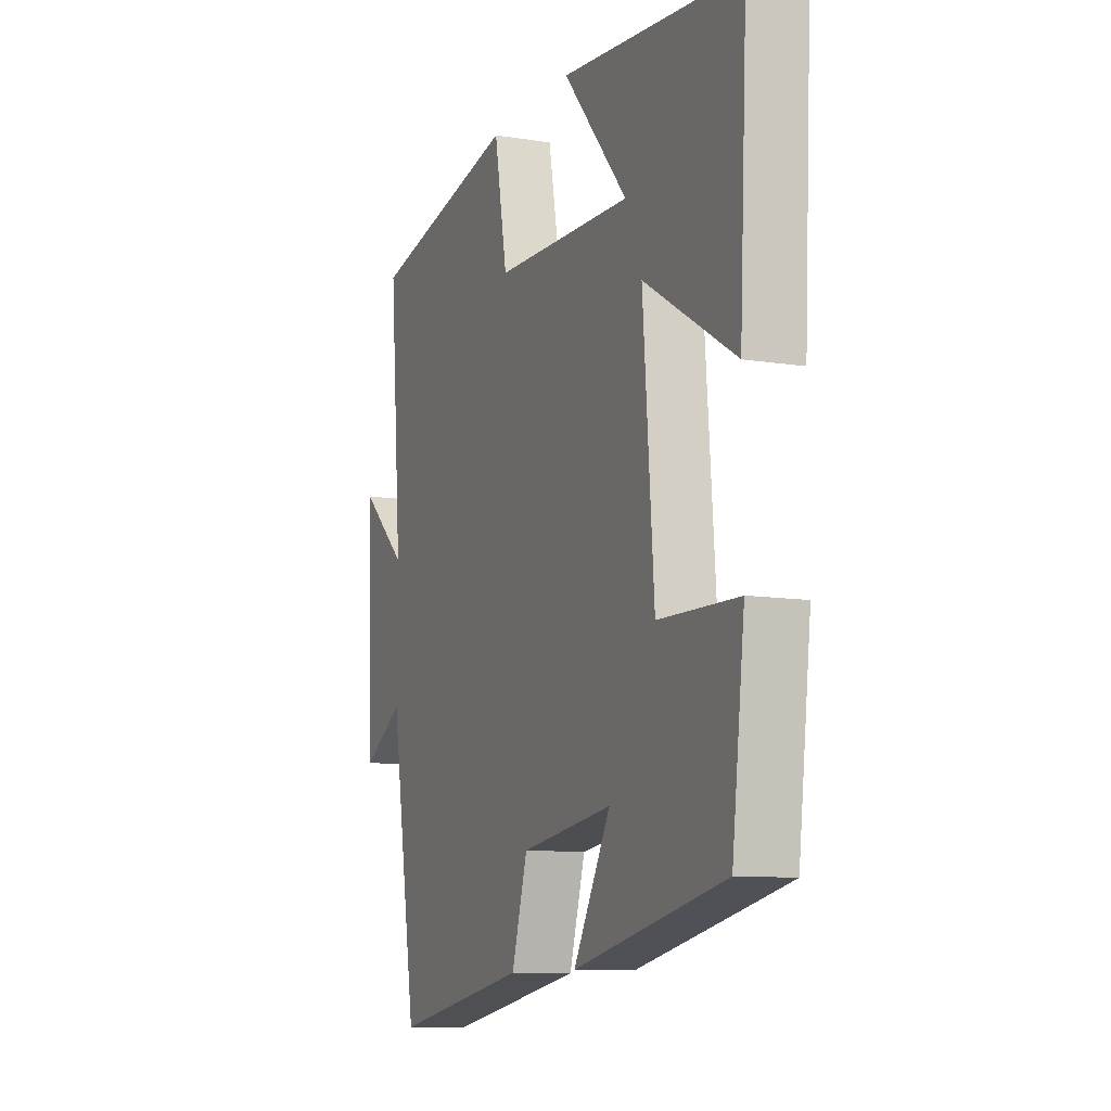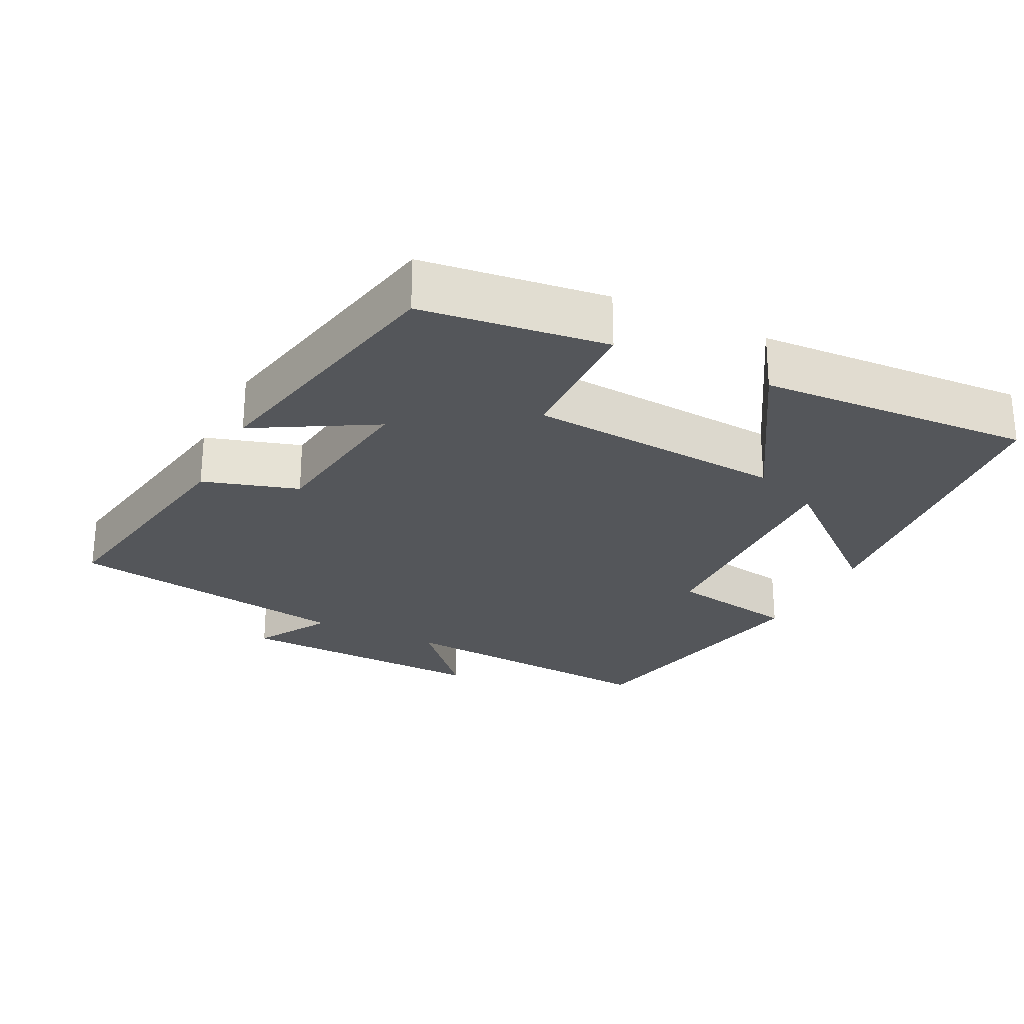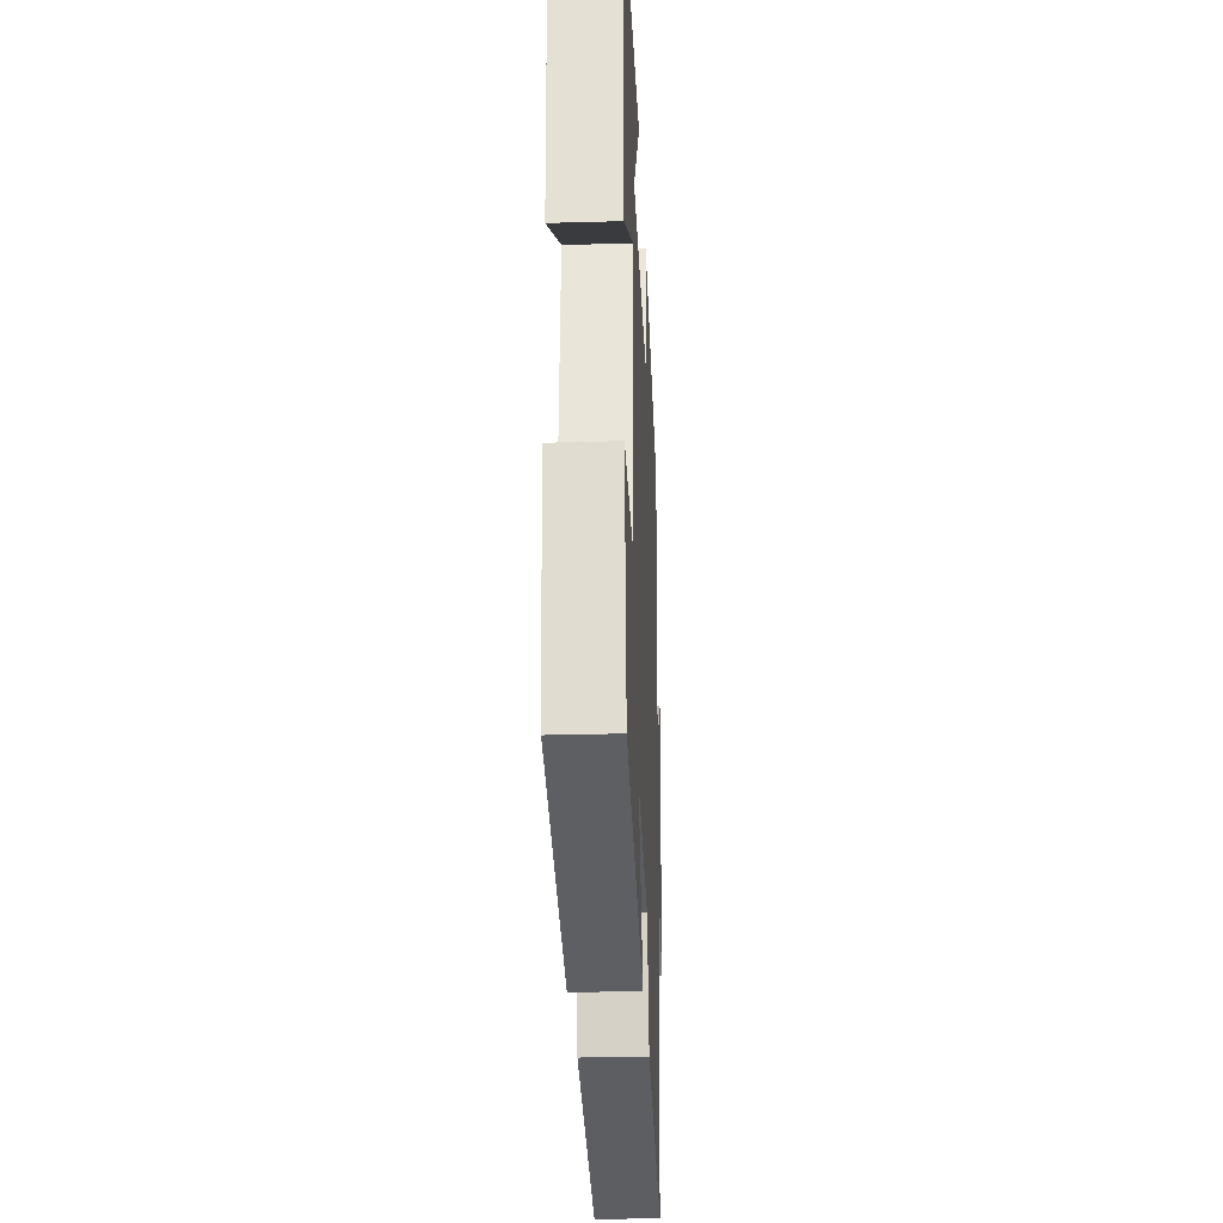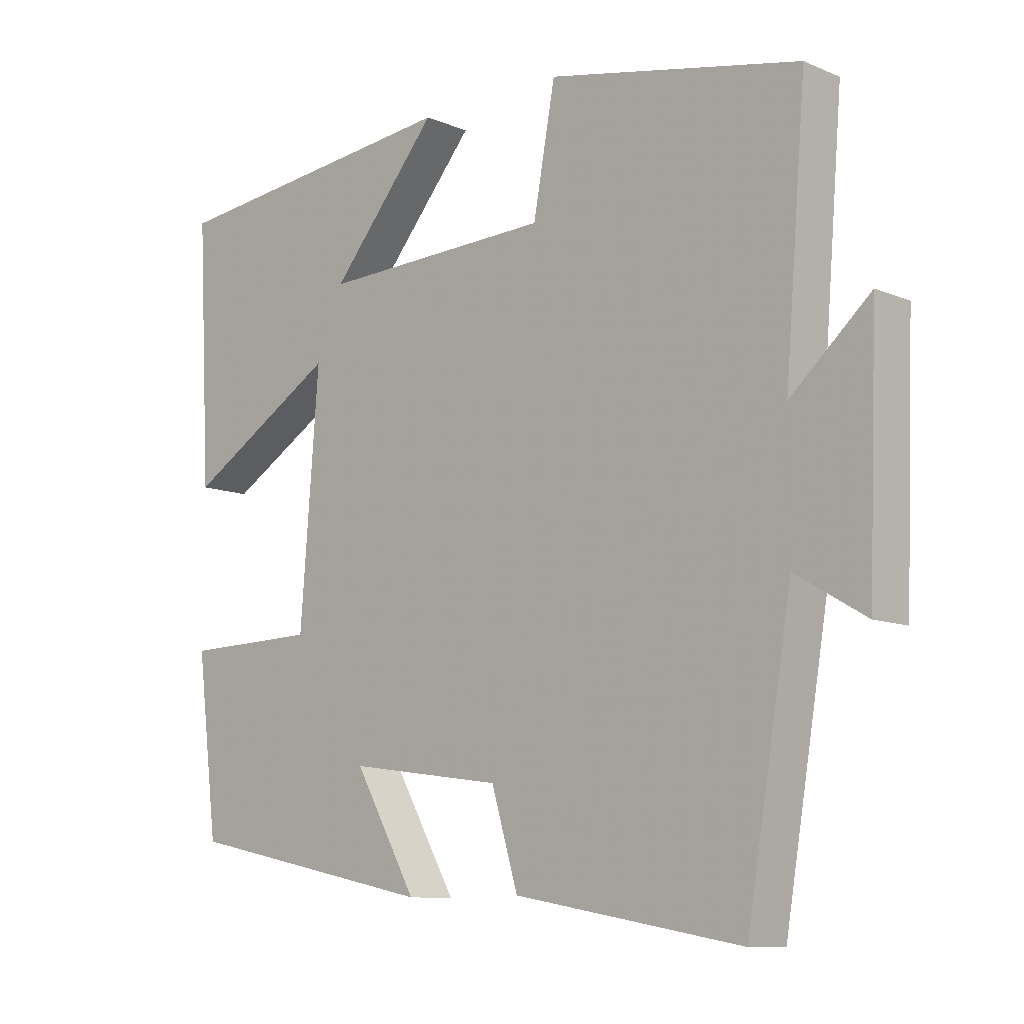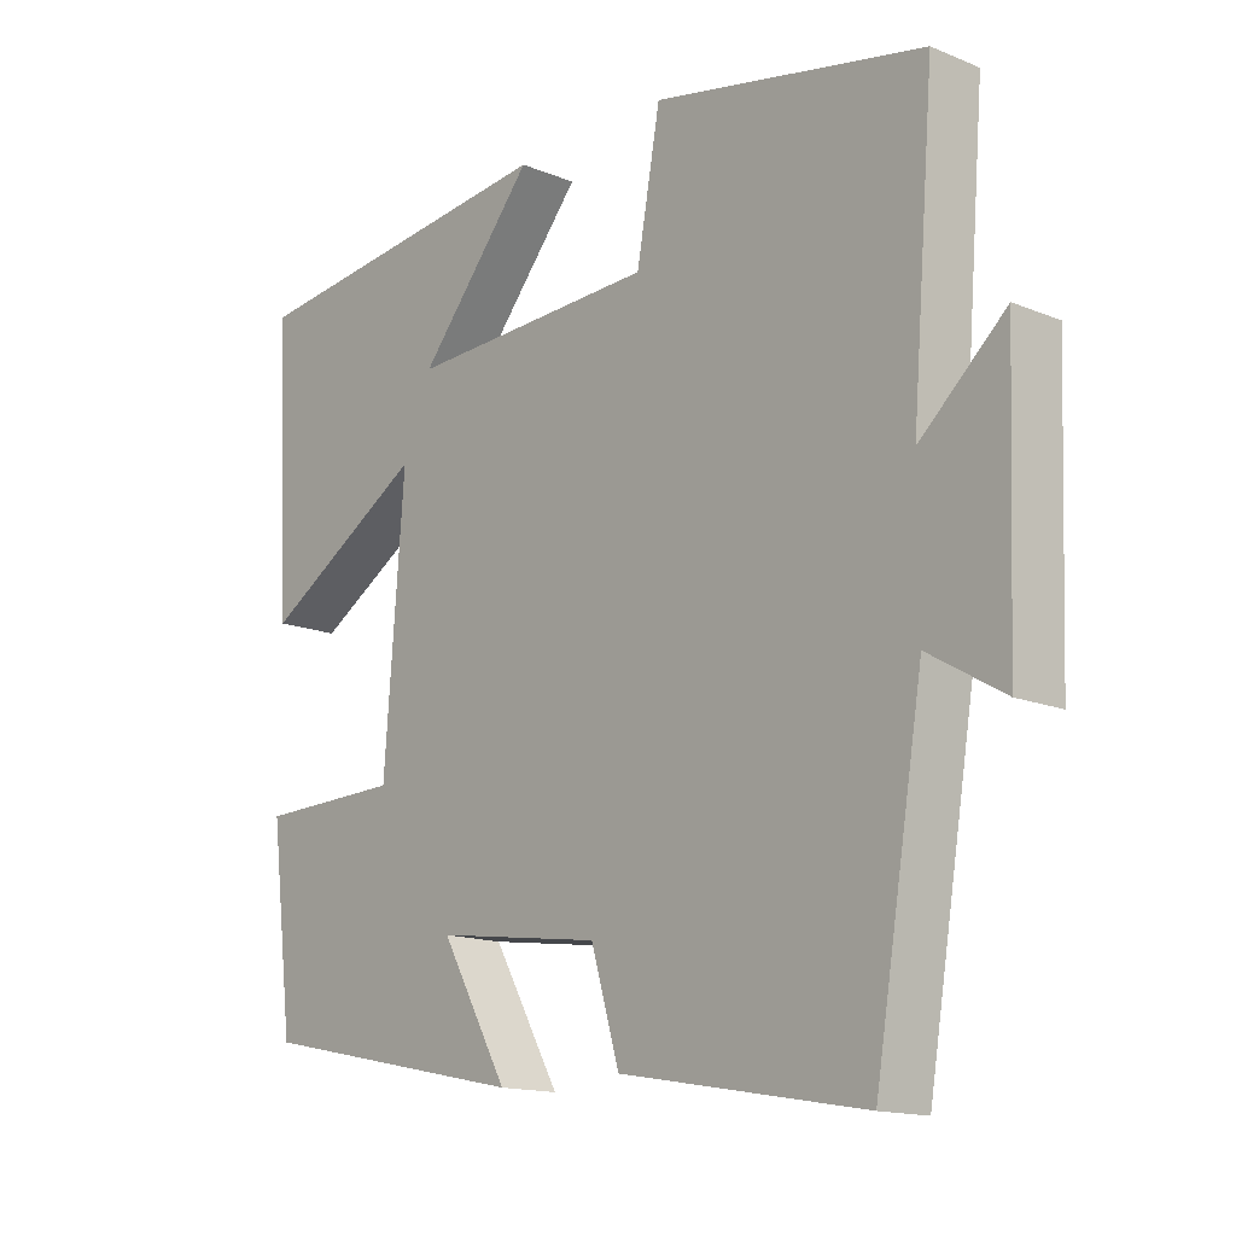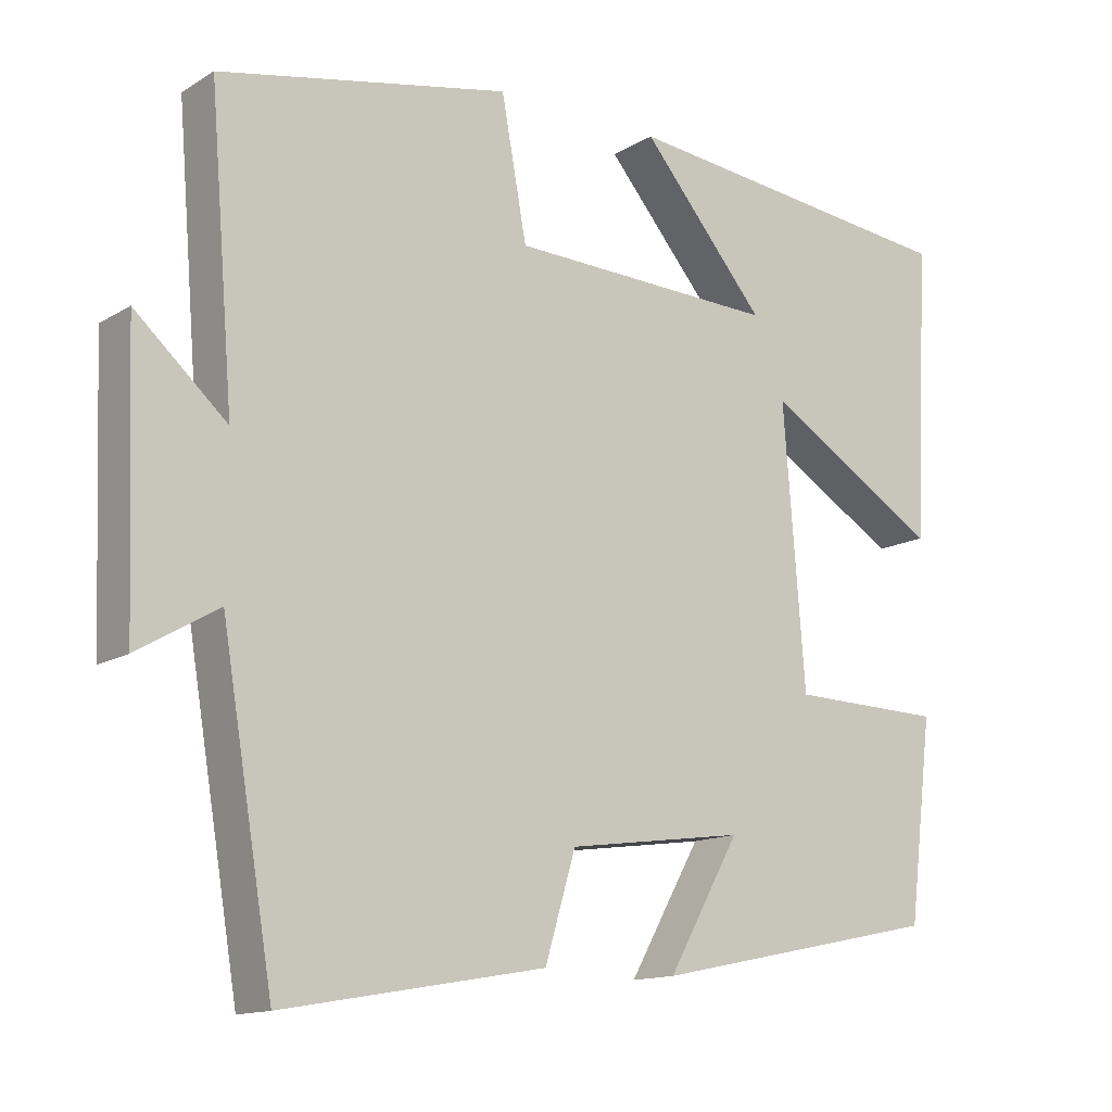
<metadata>
{"format":"obj","ext":"obj","renderer":"f3d","projection":"perspective","resolution":1024,"background":"white","views":[{"elev":-10.1,"azim":-112.4,"up":"+Z"},{"elev":-25.7,"azim":-116.3,"up":"+Y"},{"elev":-28.2,"azim":-87.5,"up":"+Z"},{"elev":-10.1,"azim":43.1,"up":"+Z"},{"elev":-14.9,"azim":48.6,"up":"+Z"},{"elev":-13.7,"azim":142.9,"up":"+Z"}]}
</metadata>
<code>
v 0.432 0.07 -0.56
v 0.09 0.07 -0.5
v 0.05 0.07 -0.366
v -0.182 0.07 -0.334
v -0.088 0.07 -0.5
v -0.468 0.07 -0.421
v -0.5 0.07 -0.161
v -0.299 0.07 -0.156
v -0.271 0.07 0.206
v -0.5 0.07 0.067
v -0.52 0.07 0.451
v -0.067 0.07 0.5
v -0.23 0.07 0.307
v 0.12 0.07 0.319
v 0.153 0.07 0.5
v 0.532 0.07 0.423
v 0.5 0.07 0.036
v 0.619 0.07 0.142
v 0.605 0.07 -0.218
v 0.5 0.07 -0.156
v 0.432 0 -0.56
v 0.09 0 -0.5
v 0.05 0 -0.366
v -0.182 0 -0.334
v -0.088 0 -0.5
v -0.468 0 -0.421
v -0.5 0 -0.161
v -0.299 0 -0.156
v -0.271 0 0.206
v -0.5 0 0.067
v -0.52 0 0.451
v -0.067 0 0.5
v -0.23 0 0.307
v 0.12 0 0.319
v 0.153 0 0.5
v 0.532 0 0.423
v 0.5 0 0.036
v 0.619 0 0.142
v 0.605 0 -0.218
v 0.5 0 -0.156
f 17 18 19 20
f 17 20 1 2
f 14 15 16 17
f 13 14 17
f 10 11 12 13
f 9 10 13
f 8 9 13 17
f 5 6 7 8
f 4 5 8
f 3 4 8 17
f 2 3 17
f 40 39 38 37
f 22 21 40 37
f 37 36 35 34
f 37 34 33
f 33 32 31 30
f 33 30 29
f 37 33 29 28
f 28 27 26 25
f 28 25 24
f 37 28 24 23
f 37 23 22
f 1 21 22 2
f 2 22 23 3
f 3 23 24 4
f 4 24 25 5
f 5 25 26 6
f 6 26 27 7
f 7 27 28 8
f 8 28 29 9
f 9 29 30 10
f 10 30 31 11
f 11 31 32 12
f 12 32 33 13
f 13 33 34 14
f 14 34 35 15
f 15 35 36 16
f 16 36 37 17
f 17 37 38 18
f 18 38 39 19
f 19 39 40 20
f 20 40 21 1

</code>
